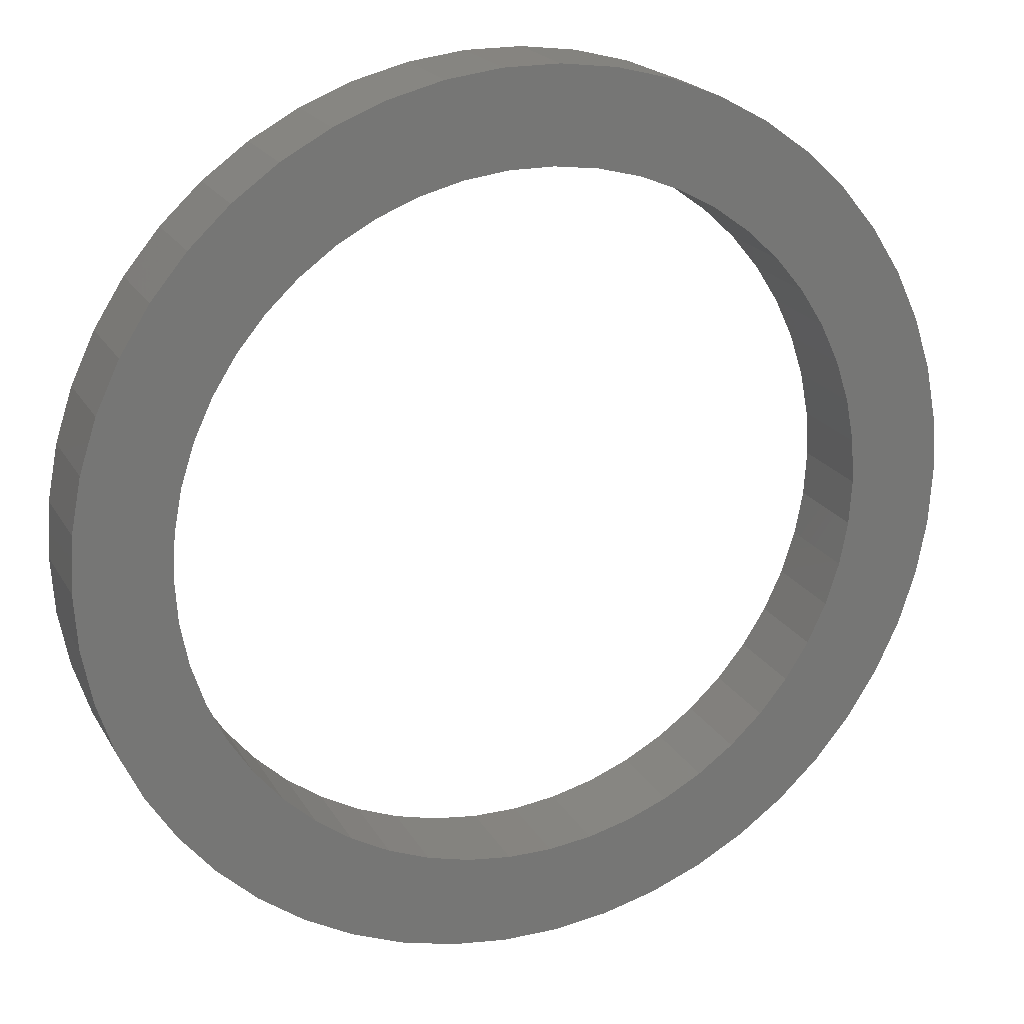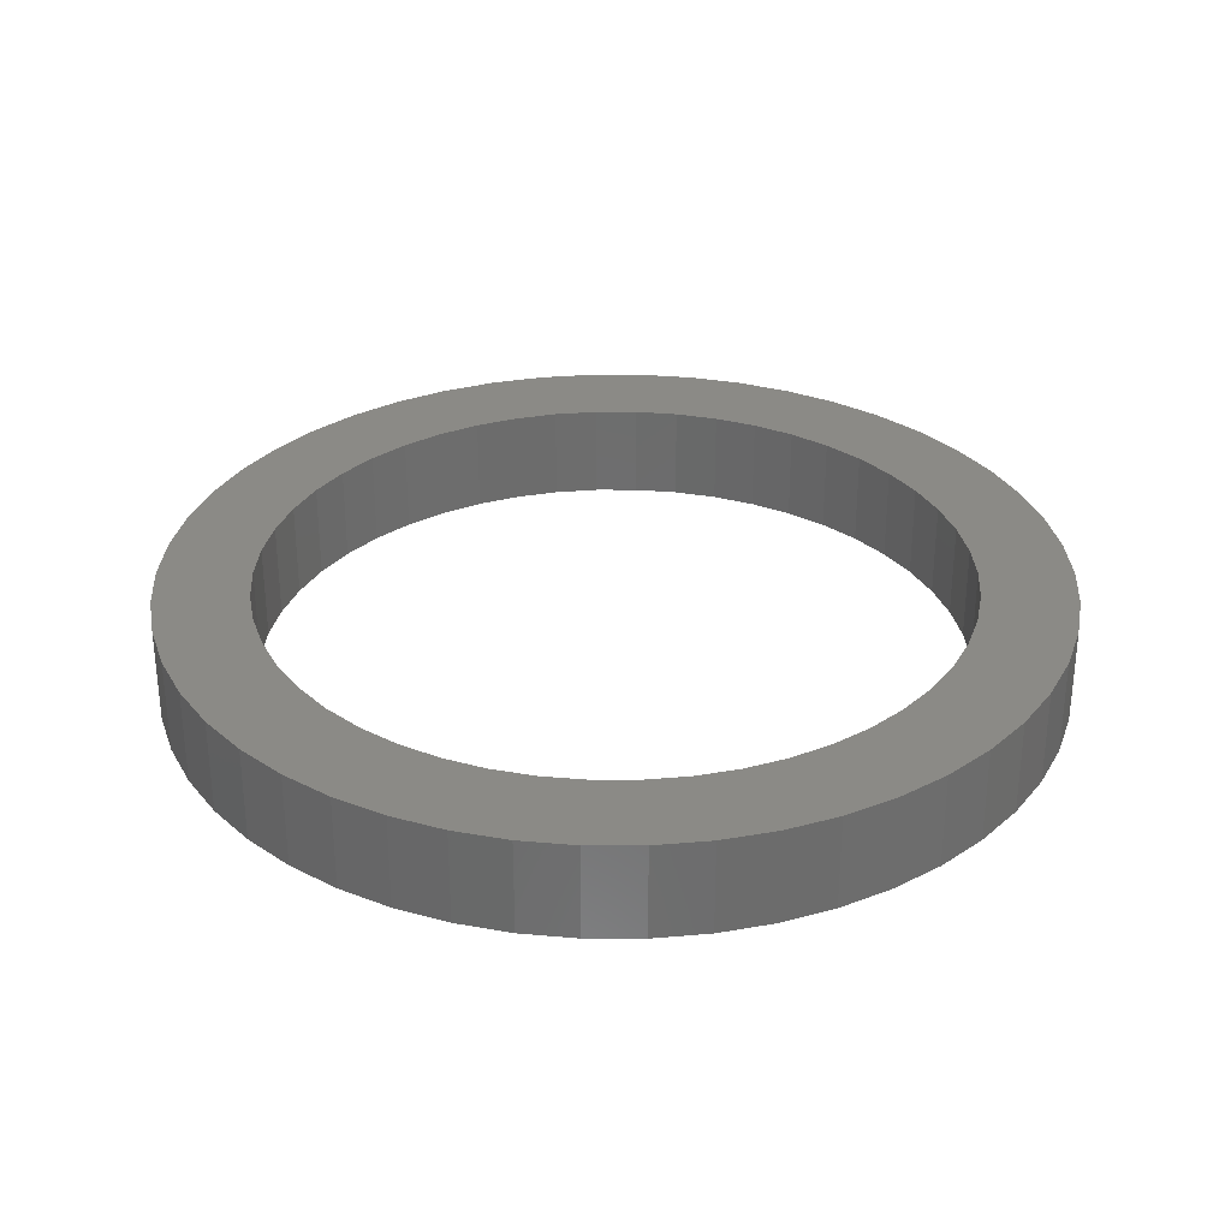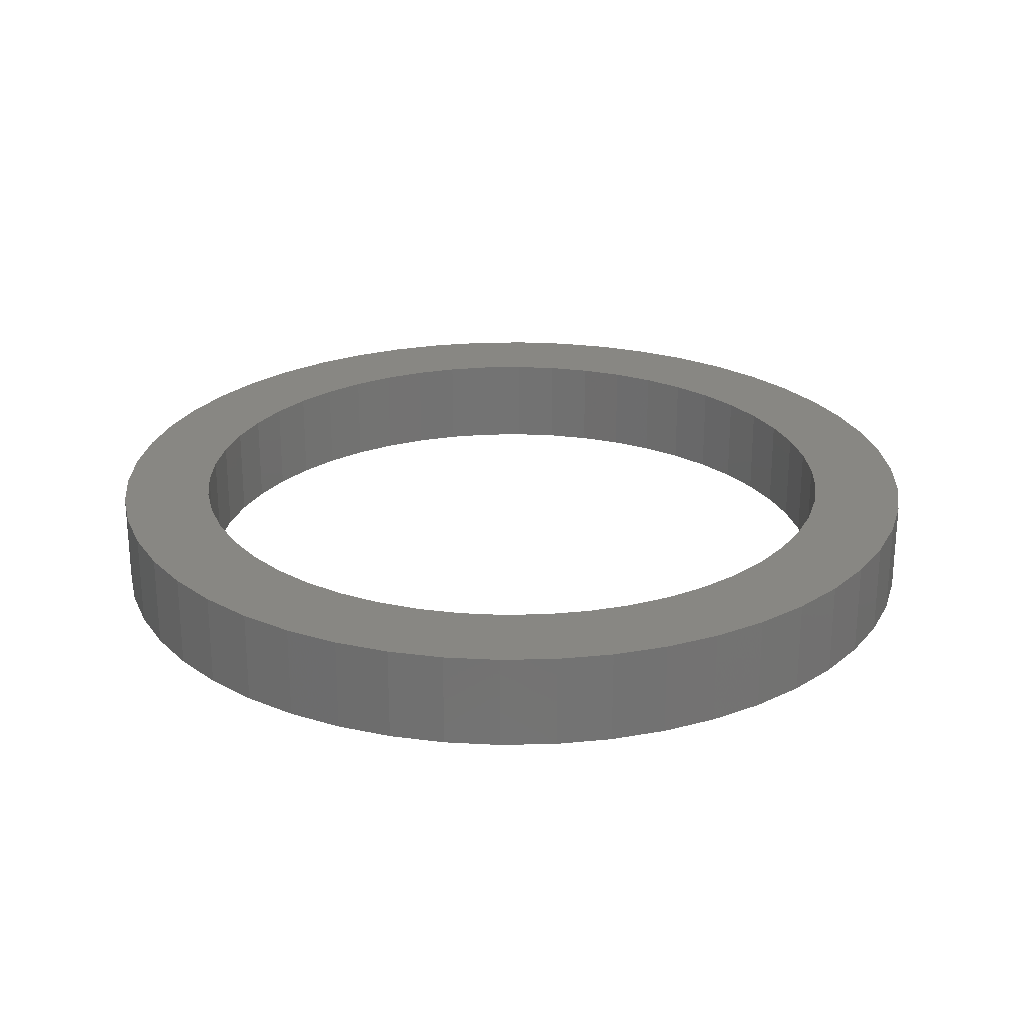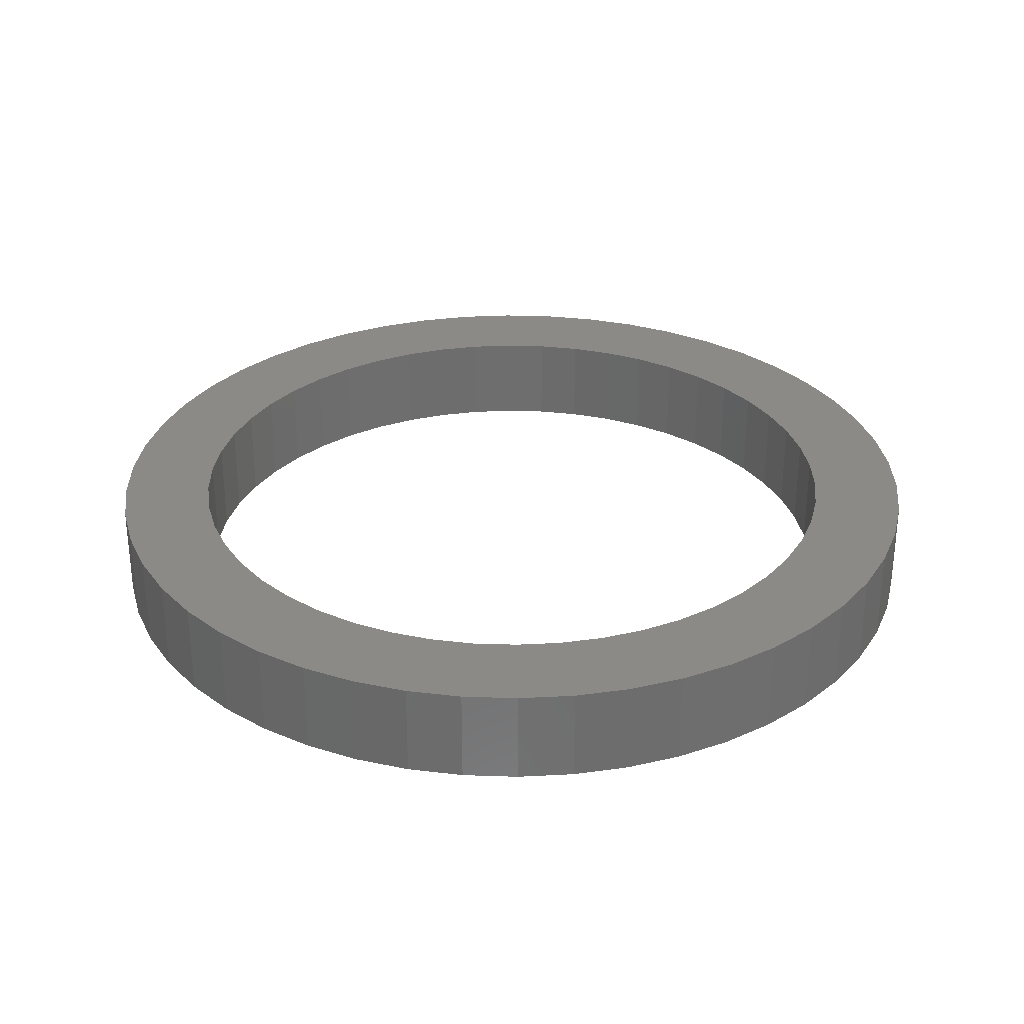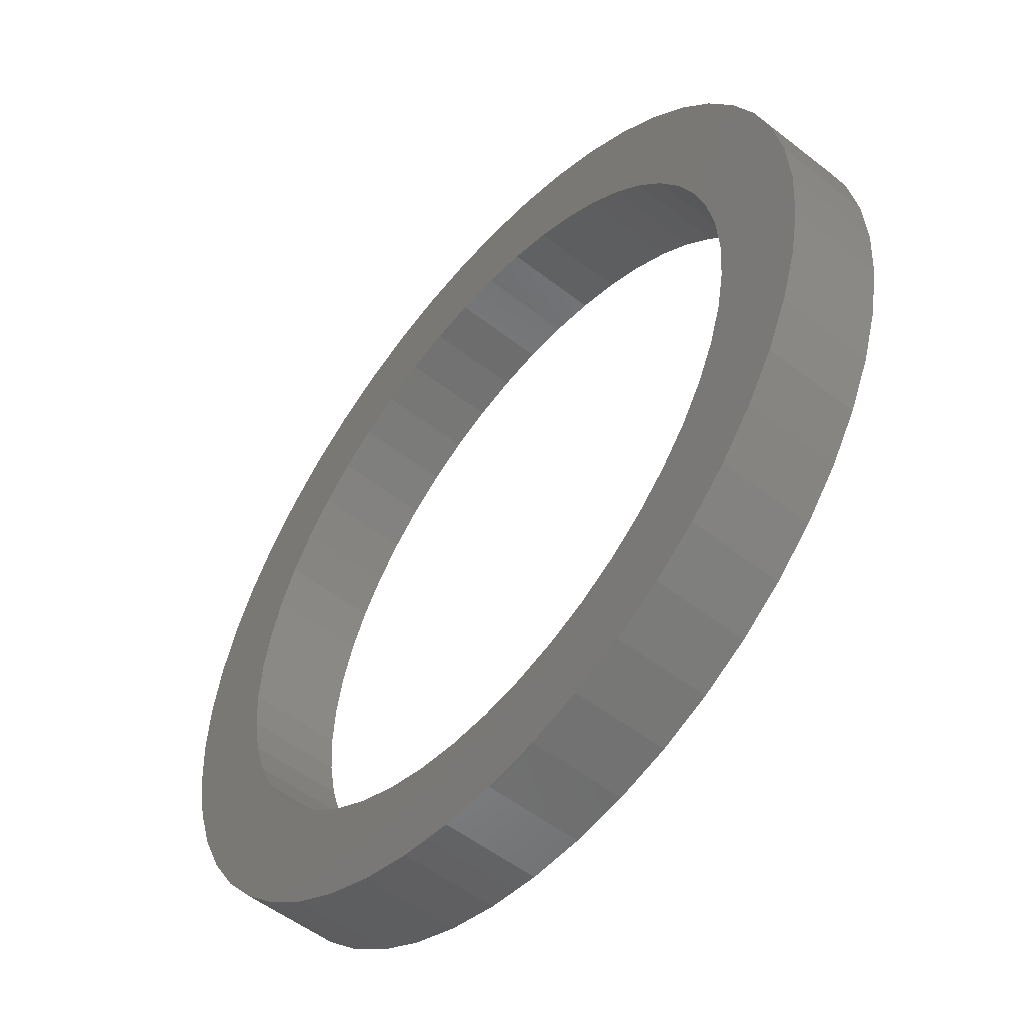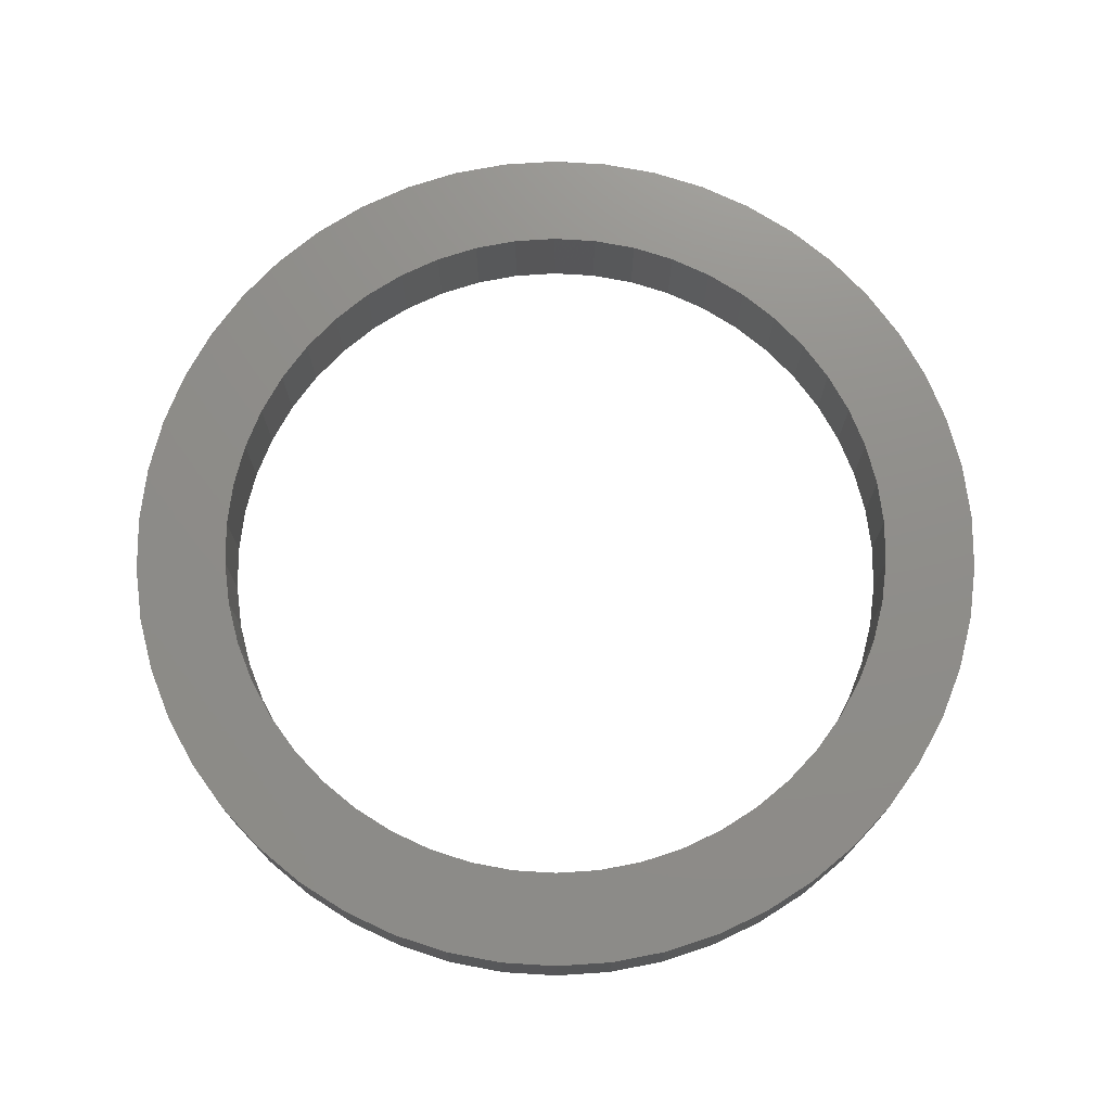
<metadata>
{"format":"stl","ext":"stl","renderer":"f3d","projection":"perspective","resolution":1024,"background":"white","views":[{"elev":20.5,"azim":158.0,"up":"+Y"},{"elev":31.0,"azim":-35.9,"up":"+Z"},{"elev":24.9,"azim":77.1,"up":"+Z"},{"elev":30.2,"azim":118.0,"up":"+Z"},{"elev":-53.0,"azim":-129.9,"up":"+Y"},{"elev":73.8,"azim":-10.9,"up":"+Z"}]}
</metadata>
<code>
# stl→obj: 200 verts, 400 faces
v 60.2 0 13
v 59.73 7.545 0
v 59.73 7.545 13
v 60.2 0 0
v -60.2 0 0
v -59.73 7.545 13
v -59.73 7.545 0
v -60.2 0 13
v 3.78 60.08 0
v -3.78 60.08 13
v 3.78 60.08 13
v -3.78 60.08 0
v 43.88 41.21 0
v 38.37 46.38 13
v 43.88 41.21 13
v 38.37 46.38 0
v -38.37 46.38 0
v -43.88 41.21 13
v -38.37 46.38 13
v -43.88 41.21 0
v -18.6 57.25 0
v -25.63 54.47 13
v -18.6 57.25 13
v -25.63 54.47 0
v 55.97 22.16 13
v 52.75 29 0
v 52.75 29 13
v 55.97 22.16 0
v 58.31 14.97 0
v 58.31 14.97 13
v 48.7 35.38 0
v 48.7 35.38 13
v 25.63 54.47 0
v 18.6 57.25 13
v 25.63 54.47 13
v 18.6 57.25 0
v 32.26 50.83 13
v 32.26 50.83 0
v -55.97 22.16 0
v -52.75 29 13
v -52.75 29 0
v -55.97 22.16 13
v -48.7 35.38 13
v -48.7 35.38 0
v -58.31 14.97 0
v -58.31 14.97 13
v -32.26 50.83 13
v -32.26 50.83 0
v -11.28 59.13 13
v -11.28 59.13 0
v 59.73 -7.545 13
v 59.73 -7.545 0
v -18.6 -57.25 0
v -11.28 -59.13 13
v -18.6 -57.25 13
v -11.28 -59.13 0
v 3.78 -60.08 0
v 11.28 -59.13 13
v 3.78 -60.08 13
v 11.28 -59.13 0
v 11.28 59.13 13
v 11.28 59.13 0
v 55.97 -22.16 13
v 58.31 -14.97 0
v 58.31 -14.97 13
v 55.97 -22.16 0
v -52.75 -29 0
v -55.97 -22.16 13
v -55.97 -22.16 0
v -52.75 -29 13
v -58.31 -14.97 13
v -58.31 -14.97 0
v 25.63 -54.47 0
v 32.26 -50.83 13
v 25.63 -54.47 13
v 32.26 -50.83 0
v 18.6 -57.25 0
v 18.6 -57.25 13
v 47.5 0 13
v 47.13 5.953 13
v 46.01 11.81 13
v 47.13 -5.953 13
v 44.16 17.49 13
v 41.62 22.88 13
v 46.01 -11.81 13
v 38.43 27.92 13
v 34.63 32.52 13
v 30.28 36.6 13
v 25.45 40.11 13
v 20.22 42.98 13
v 14.68 45.18 13
v 8.901 46.66 13
v 2.983 47.41 13
v -2.983 47.41 13
v -8.901 46.66 13
v -14.68 45.18 13
v -20.22 42.98 13
v -25.45 40.11 13
v -30.28 36.6 13
v -34.63 32.52 13
v -38.43 27.92 13
v -41.62 22.88 13
v -44.16 17.49 13
v -46.01 11.81 13
v 44.16 -17.49 13
v 52.75 -29 13
v 41.62 -22.88 13
v 48.7 -35.38 13
v 38.43 -27.92 13
v 43.88 -41.21 13
v 34.63 -32.52 13
v 38.37 -46.38 13
v 30.28 -36.6 13
v 25.45 -40.11 13
v 20.22 -42.98 13
v 14.68 -45.18 13
v 8.901 -46.66 13
v 2.983 -47.41 13
v -2.983 -47.41 13
v -3.78 -60.08 13
v -8.901 -46.66 13
v -14.68 -45.18 13
v -20.22 -42.98 13
v -25.63 -54.47 13
v -25.45 -40.11 13
v -32.26 -50.83 13
v -30.28 -36.6 13
v -38.37 -46.38 13
v -34.63 -32.52 13
v -43.88 -41.21 13
v -38.43 -27.92 13
v -48.7 -35.38 13
v -41.62 -22.88 13
v -44.16 -17.49 13
v -46.01 -11.81 13
v -47.13 -5.953 13
v -59.73 -7.545 13
v -47.5 0 13
v -47.13 5.953 13
v 52.75 -29 0
v 48.7 -35.38 0
v 38.37 -46.38 0
v 43.88 -41.21 0
v -3.78 -60.08 0
v -25.63 -54.47 0
v -59.73 -7.545 0
v -43.88 -41.21 0
v -38.37 -46.38 0
v -48.7 -35.38 0
v 47.5 0 0
v 47.13 -5.953 0
v 46.01 -11.81 0
v 47.13 5.953 0
v 44.16 -17.49 0
v 41.62 -22.88 0
v 46.01 11.81 0
v 38.43 -27.92 0
v 34.63 -32.52 0
v 30.28 -36.6 0
v 25.45 -40.11 0
v 20.22 -42.98 0
v 14.68 -45.18 0
v 8.901 -46.66 0
v 2.983 -47.41 0
v -2.983 -47.41 0
v -8.901 -46.66 0
v -14.68 -45.18 0
v -20.22 -42.98 0
v -25.45 -40.11 0
v -32.26 -50.83 0
v -30.28 -36.6 0
v -34.63 -32.52 0
v -38.43 -27.92 0
v -41.62 -22.88 0
v -44.16 -17.49 0
v -46.01 -11.81 0
v 44.16 17.49 0
v 41.62 22.88 0
v 38.43 27.92 0
v 34.63 32.52 0
v 30.28 36.6 0
v 25.45 40.11 0
v 20.22 42.98 0
v 14.68 45.18 0
v 8.901 46.66 0
v 2.983 47.41 0
v -2.983 47.41 0
v -8.901 46.66 0
v -14.68 45.18 0
v -20.22 42.98 0
v -25.45 40.11 0
v -30.28 36.6 0
v -34.63 32.52 0
v -38.43 27.92 0
v -41.62 22.88 0
v -44.16 17.49 0
v -46.01 11.81 0
v -47.13 5.953 0
v -47.5 0 0
v -47.13 -5.953 0
f 1 2 3
f 2 1 4
f 5 6 7
f 6 5 8
f 9 10 11
f 10 9 12
f 13 14 15
f 14 13 16
f 17 18 19
f 18 17 20
f 21 22 23
f 22 21 24
f 25 26 27
f 26 25 28
f 3 29 30
f 29 3 2
f 27 31 32
f 31 27 26
f 33 34 35
f 34 33 36
f 16 37 14
f 37 16 38
f 39 40 41
f 40 39 42
f 41 43 44
f 43 41 40
f 45 42 39
f 42 45 46
f 24 47 22
f 47 24 48
f 12 49 10
f 49 12 50
f 51 4 1
f 4 51 52
f 53 54 55
f 54 53 56
f 57 58 59
f 58 57 60
f 30 28 25
f 28 30 29
f 32 13 15
f 13 32 31
f 36 61 34
f 61 36 62
f 62 11 61
f 11 62 9
f 50 23 49
f 23 50 21
f 63 64 65
f 64 63 66
f 65 52 51
f 52 65 64
f 67 68 69
f 68 67 70
f 69 71 72
f 71 69 68
f 73 74 75
f 74 73 76
f 77 75 78
f 75 77 73
f 38 35 37
f 35 38 33
f 44 18 20
f 18 44 43
f 79 1 3
f 80 3 30
f 1 79 51
f 81 30 25
f 82 51 79
f 83 25 27
f 51 82 65
f 84 27 32
f 85 65 82
f 65 85 63
f 3 80 79
f 30 81 80
f 25 83 81
f 86 32 15
f 27 84 83
f 32 86 84
f 87 15 14
f 15 87 86
f 88 14 37
f 14 88 87
f 89 37 35
f 37 89 88
f 35 90 89
f 34 90 35
f 34 91 90
f 61 91 34
f 61 92 91
f 11 92 61
f 11 93 92
f 11 94 93
f 10 94 11
f 10 95 94
f 49 95 10
f 49 96 95
f 23 96 49
f 23 97 96
f 22 97 23
f 97 22 98
f 47 98 22
f 98 47 99
f 19 99 47
f 99 19 100
f 18 100 19
f 100 18 101
f 43 101 18
f 101 43 102
f 40 102 43
f 102 40 103
f 103 42 104
f 42 103 40
f 105 63 85
f 63 105 106
f 107 106 105
f 106 107 108
f 109 108 107
f 108 109 110
f 111 110 109
f 110 111 112
f 113 112 111
f 112 113 74
f 114 74 113
f 74 114 75
f 115 75 114
f 115 78 75
f 116 78 115
f 116 58 78
f 117 58 116
f 117 59 58
f 118 59 117
f 119 59 118
f 119 120 59
f 121 120 119
f 121 54 120
f 122 54 121
f 122 55 54
f 123 55 122
f 124 123 125
f 123 124 55
f 126 125 127
f 125 126 124
f 128 127 129
f 127 128 126
f 130 129 131
f 132 131 133
f 129 130 128
f 70 133 134
f 68 134 135
f 71 135 136
f 131 132 130
f 137 136 138
f 46 104 42
f 104 46 139
f 133 70 132
f 6 139 46
f 134 68 70
f 139 6 138
f 135 71 68
f 8 138 6
f 136 137 71
f 138 8 137
f 7 46 45
f 46 7 6
f 48 19 47
f 19 48 17
f 108 140 106
f 140 108 141
f 76 112 74
f 112 76 142
f 110 141 108
f 141 110 143
f 106 66 63
f 66 106 140
f 144 59 120
f 59 144 57
f 145 55 124
f 55 145 53
f 146 8 5
f 8 146 137
f 142 110 112
f 110 142 143
f 56 120 54
f 120 56 144
f 147 128 130
f 128 147 148
f 147 132 149
f 132 147 130
f 149 70 67
f 70 149 132
f 150 4 52
f 151 52 64
f 4 150 2
f 152 64 66
f 153 2 150
f 154 66 140
f 2 153 29
f 155 140 141
f 156 29 153
f 29 156 28
f 52 151 150
f 64 152 151
f 66 154 152
f 157 141 143
f 140 155 154
f 141 157 155
f 158 143 142
f 143 158 157
f 159 142 76
f 142 159 158
f 160 76 73
f 76 160 159
f 73 161 160
f 77 161 73
f 77 162 161
f 60 162 77
f 60 163 162
f 57 163 60
f 57 164 163
f 57 165 164
f 144 165 57
f 144 166 165
f 56 166 144
f 56 167 166
f 53 167 56
f 53 168 167
f 145 168 53
f 168 145 169
f 170 169 145
f 169 170 171
f 148 171 170
f 171 148 172
f 147 172 148
f 172 147 173
f 149 173 147
f 173 149 174
f 67 174 149
f 174 67 175
f 175 69 176
f 69 175 67
f 177 28 156
f 28 177 26
f 178 26 177
f 26 178 31
f 179 31 178
f 31 179 13
f 180 13 179
f 13 180 16
f 181 16 180
f 16 181 38
f 182 38 181
f 38 182 33
f 183 33 182
f 183 36 33
f 184 36 183
f 184 62 36
f 185 62 184
f 185 9 62
f 186 9 185
f 187 9 186
f 187 12 9
f 188 12 187
f 188 50 12
f 189 50 188
f 189 21 50
f 190 21 189
f 24 190 191
f 190 24 21
f 48 191 192
f 191 48 24
f 17 192 193
f 192 17 48
f 20 193 194
f 44 194 195
f 193 20 17
f 41 195 196
f 39 196 197
f 45 197 198
f 194 44 20
f 7 198 199
f 72 176 69
f 176 72 200
f 195 41 44
f 146 200 72
f 196 39 41
f 200 146 199
f 197 45 39
f 5 199 146
f 198 7 45
f 199 5 7
f 72 137 146
f 137 72 71
f 60 78 58
f 78 60 77
f 170 124 126
f 124 170 145
f 148 126 128
f 126 148 170
f 150 80 153
f 80 150 79
f 138 198 139
f 198 138 199
f 187 93 94
f 93 187 186
f 158 113 111
f 113 158 159
f 181 87 88
f 87 181 180
f 193 99 100
f 99 193 192
f 190 96 97
f 96 190 189
f 177 84 178
f 84 177 83
f 184 90 91
f 90 184 183
f 182 88 89
f 88 182 181
f 103 195 102
f 195 103 196
f 102 194 101
f 194 102 195
f 139 197 104
f 197 139 198
f 192 98 99
f 98 192 191
f 188 94 95
f 94 188 187
f 166 122 121
f 122 166 167
f 163 118 117
f 118 163 164
f 156 83 177
f 83 156 81
f 153 81 156
f 81 153 80
f 179 87 180
f 87 179 86
f 178 86 179
f 86 178 84
f 185 91 92
f 91 185 184
f 186 92 93
f 92 186 185
f 183 89 90
f 89 183 182
f 101 193 100
f 193 101 194
f 104 196 103
f 196 104 197
f 191 97 98
f 97 191 190
f 189 95 96
f 95 189 188
f 151 79 150
f 79 151 82
f 136 199 138
f 199 136 200
f 134 176 135
f 176 134 175
f 161 116 115
f 116 161 162
f 162 117 116
f 117 162 163
f 155 105 154
f 105 155 107
f 154 85 152
f 85 154 105
f 164 119 118
f 119 164 165
f 167 123 122
f 123 167 168
f 129 173 131
f 173 129 172
f 135 200 136
f 200 135 176
f 160 115 114
f 115 160 161
f 158 109 157
f 109 158 111
f 152 82 151
f 82 152 85
f 165 121 119
f 121 165 166
f 169 127 125
f 127 169 171
f 171 129 127
f 129 171 172
f 157 107 155
f 107 157 109
f 159 114 113
f 114 159 160
f 168 125 123
f 125 168 169
f 131 174 133
f 174 131 173
f 133 175 134
f 175 133 174

</code>
